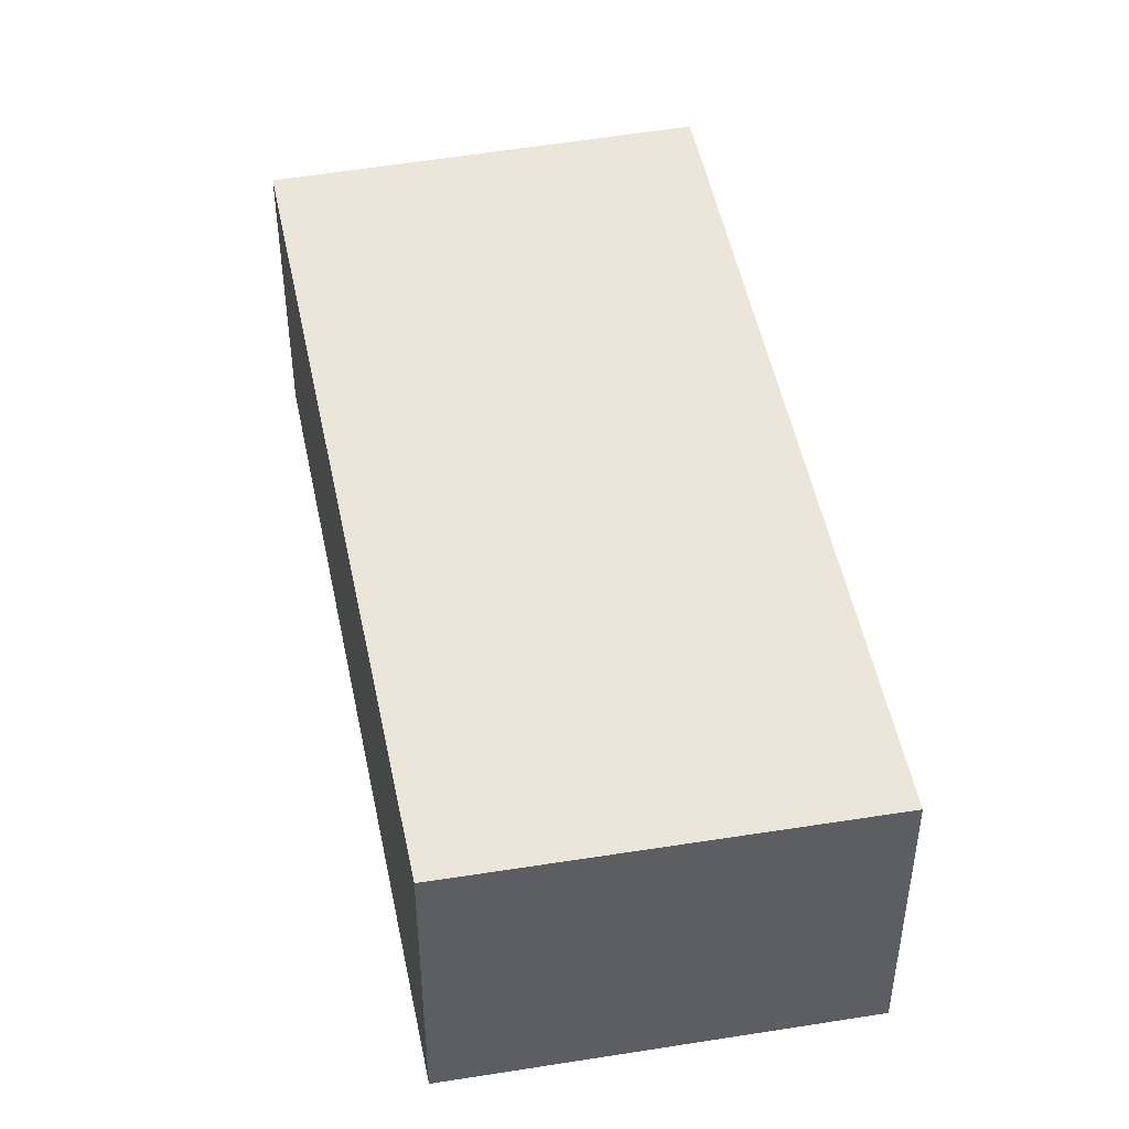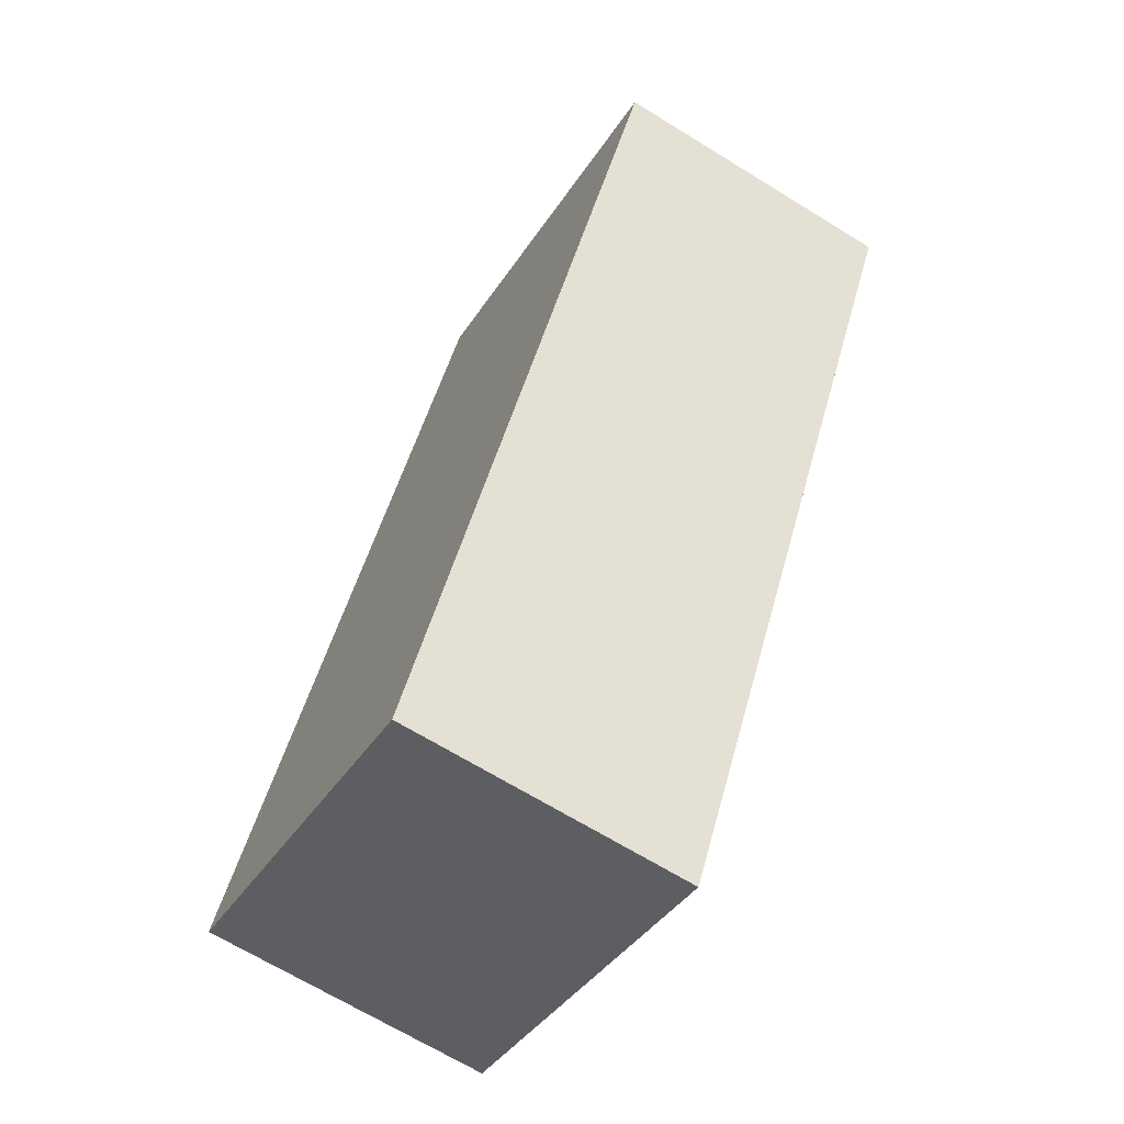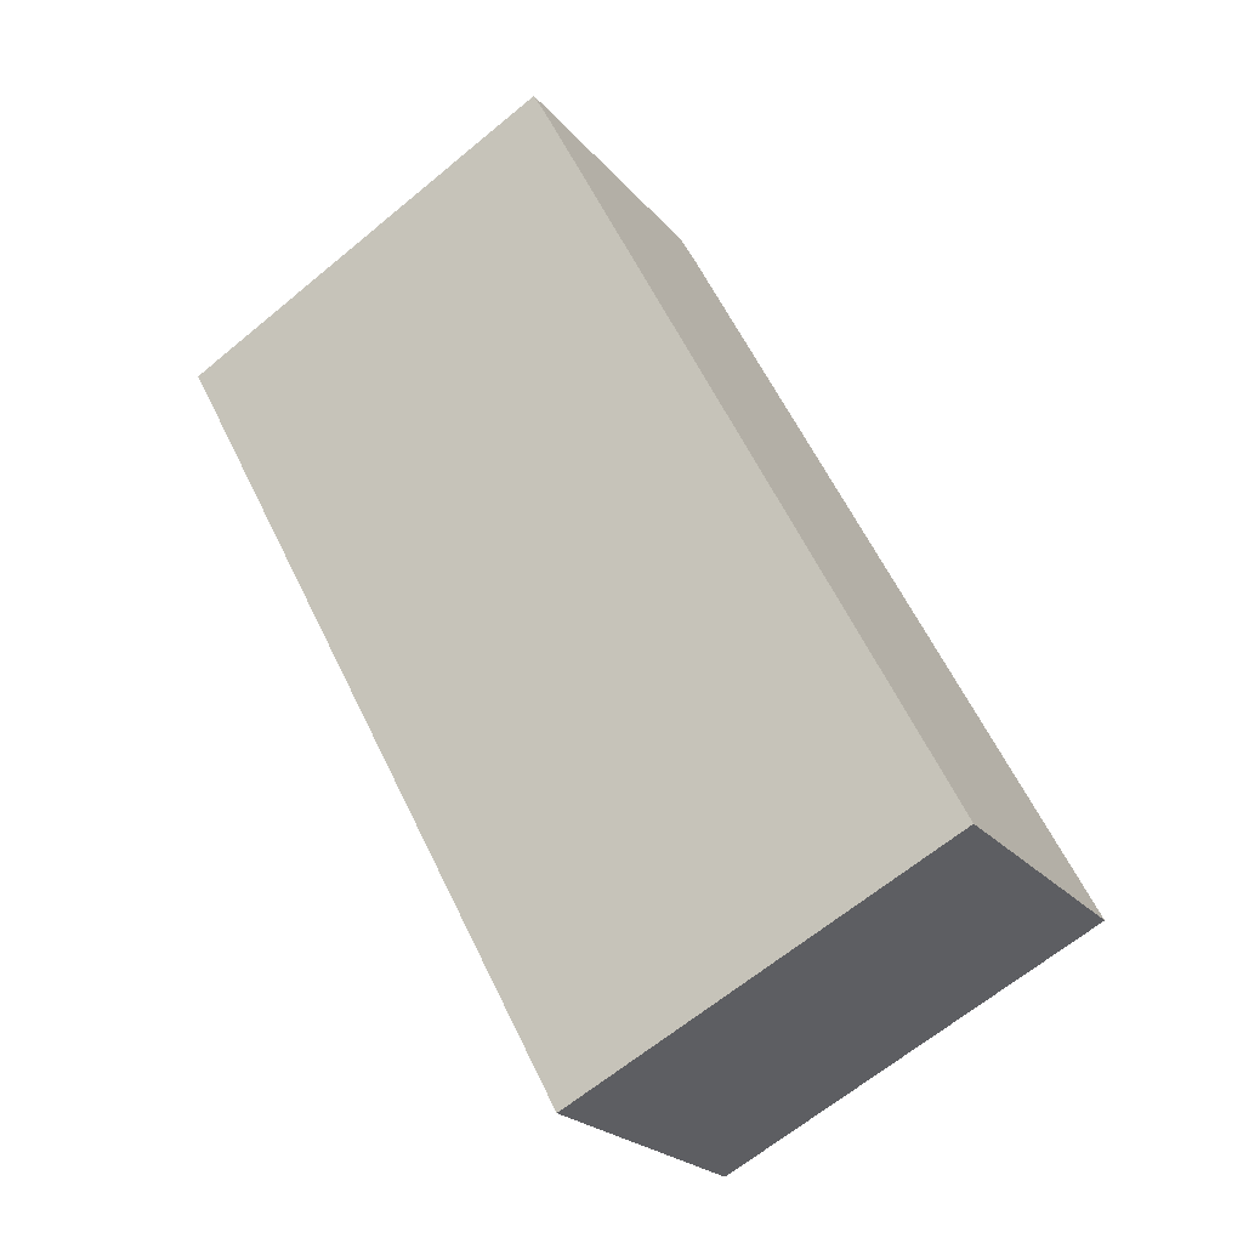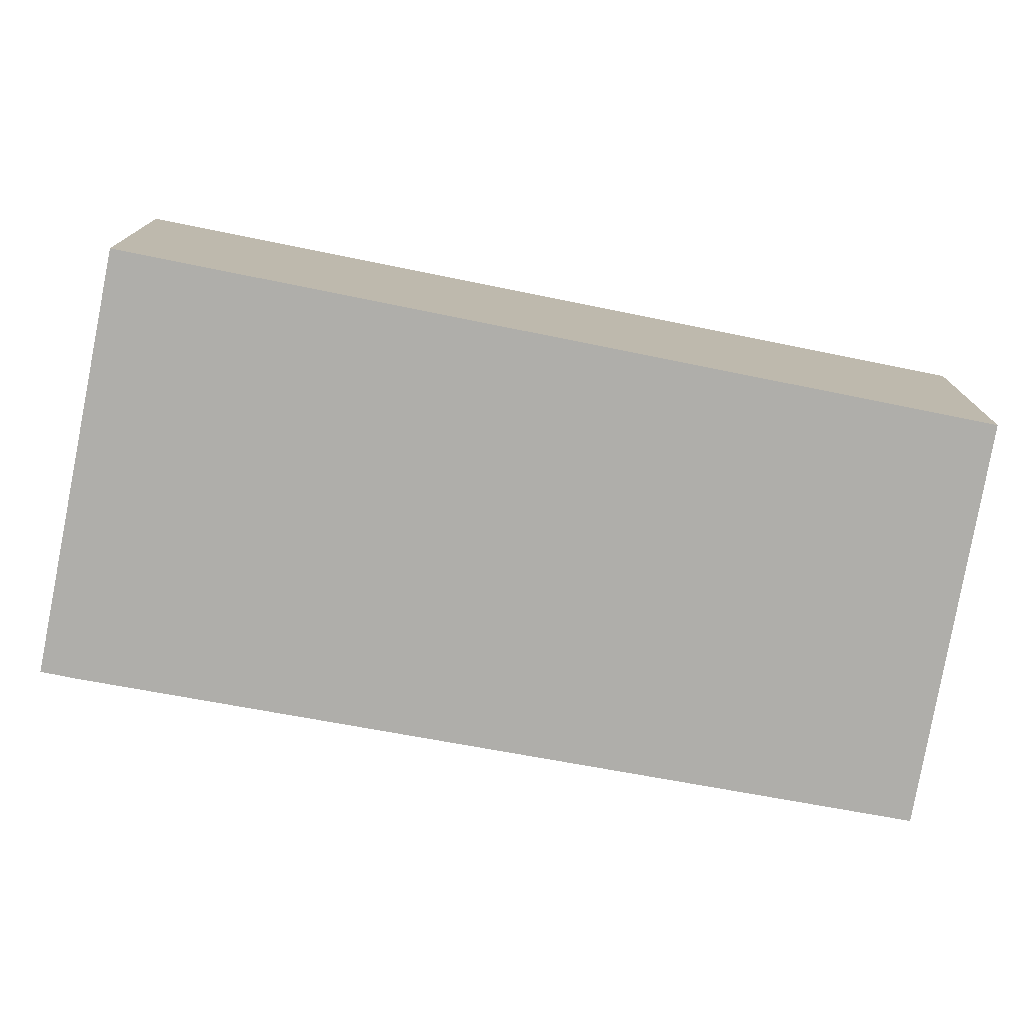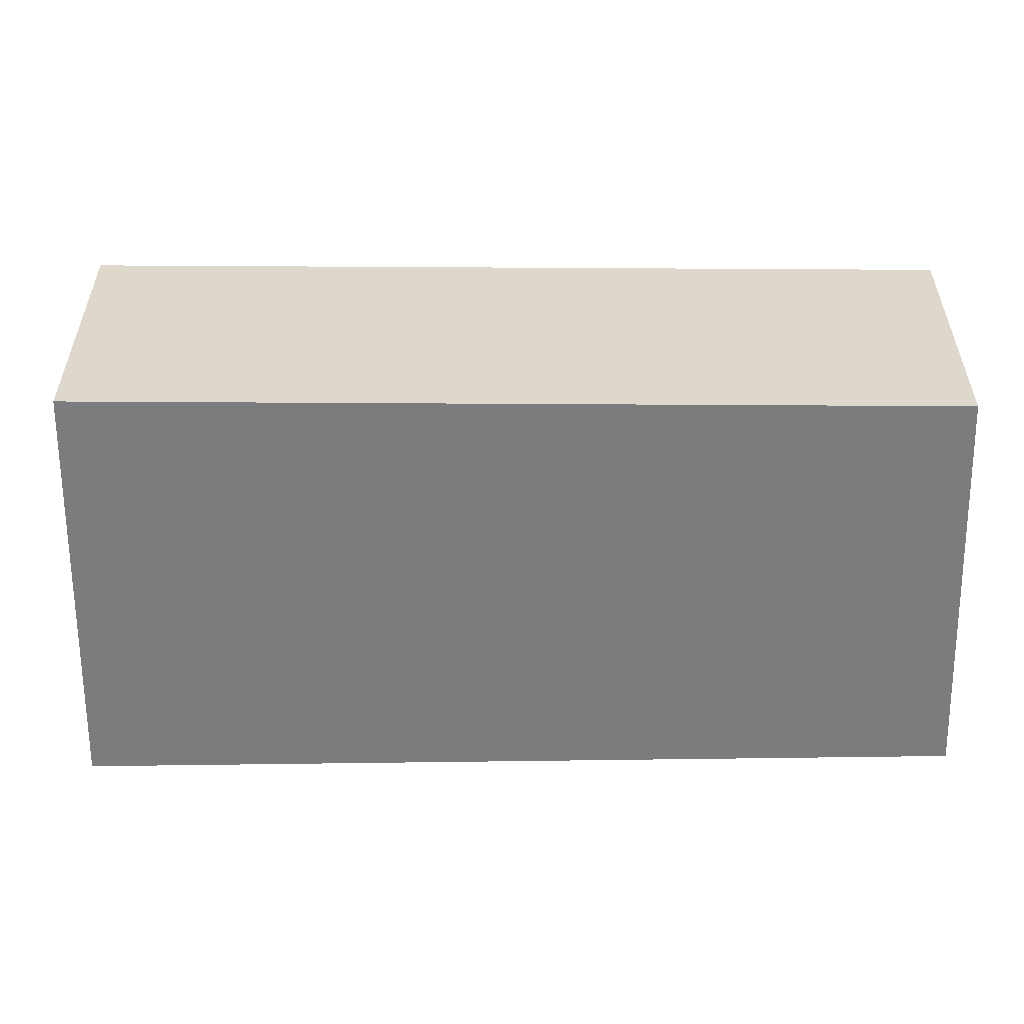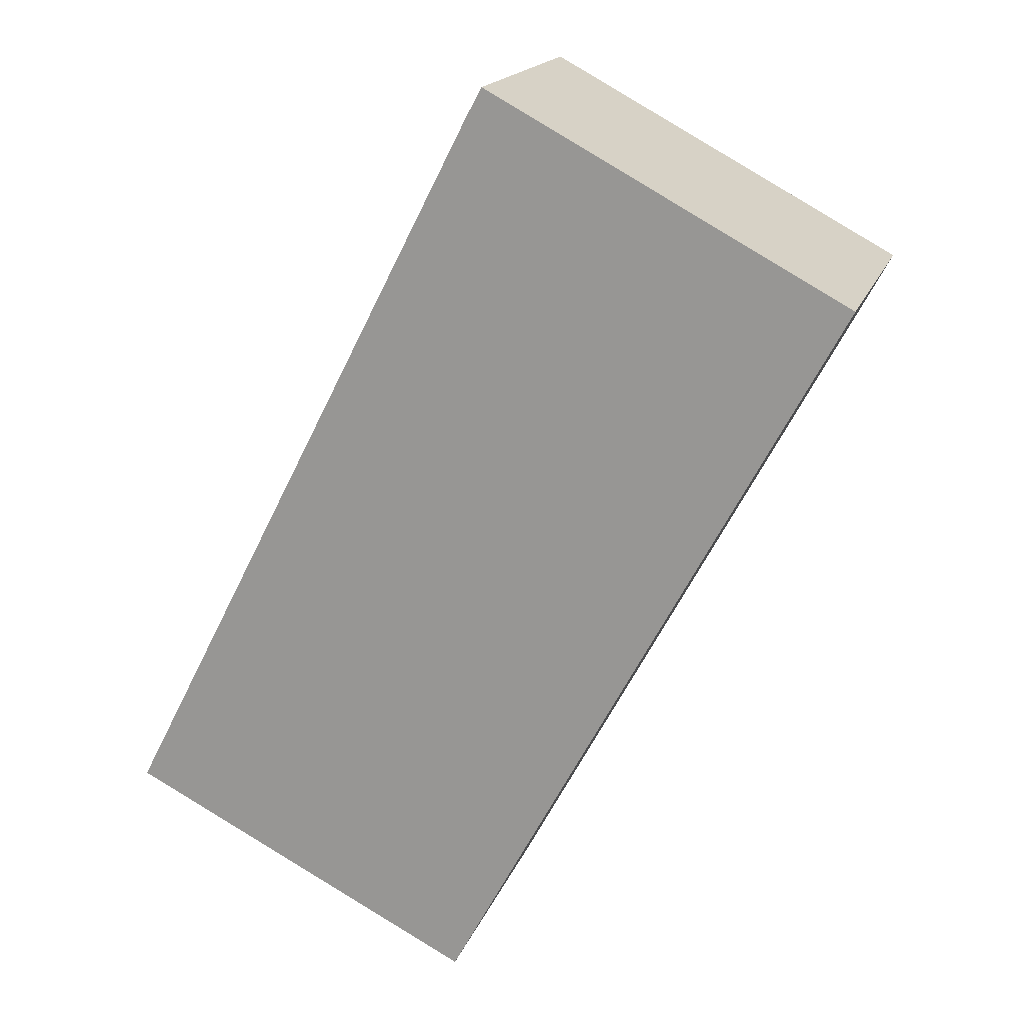
<metadata>
{"format":"obj","ext":"obj","renderer":"f3d","projection":"perspective","resolution":1024,"background":"white","views":[{"elev":47.9,"azim":-163.3,"up":"+Y"},{"elev":-67.7,"azim":58.3,"up":"+Z"},{"elev":-22.6,"azim":-151.3,"up":"+Z"},{"elev":-77.6,"azim":106.9,"up":"+Y"},{"elev":-58.9,"azim":117.9,"up":"+Y"},{"elev":17.5,"azim":16.2,"up":"+Z"}]}
</metadata>
<code>
v  2.686 2.196 -1.355
v  2.944 2.196 5.756
v  5.708 2.196 4.271
v  2.821 2.196 5.528
v  0 2.196 1.345e-16
v  2.944 -3.525e-16 5.756
v  5.708 -2.615e-16 4.271
v  2.686 8.297e-17 -1.355
v  0 0 0
v  2.821 -3.385e-16 5.528
g defaultobject
f 1 2 3
f 2 1 4
f 4 1 5
f 6 3 2
f 3 6 7
f 7 1 3
f 1 7 8
f 8 5 1
f 5 8 9
f 10 2 4
f 2 10 6
f 9 4 5
f 4 9 10
f 10 7 6
f 7 10 8
f 8 10 9

</code>
